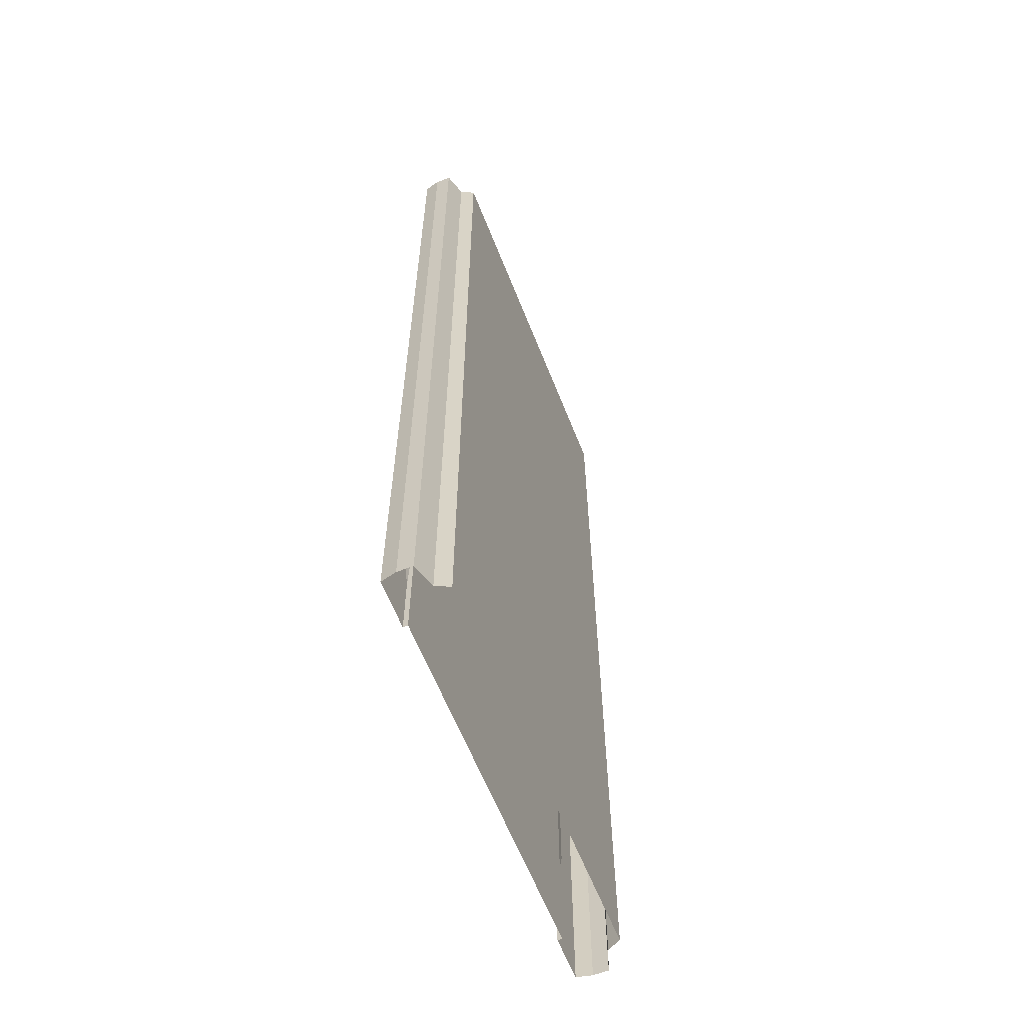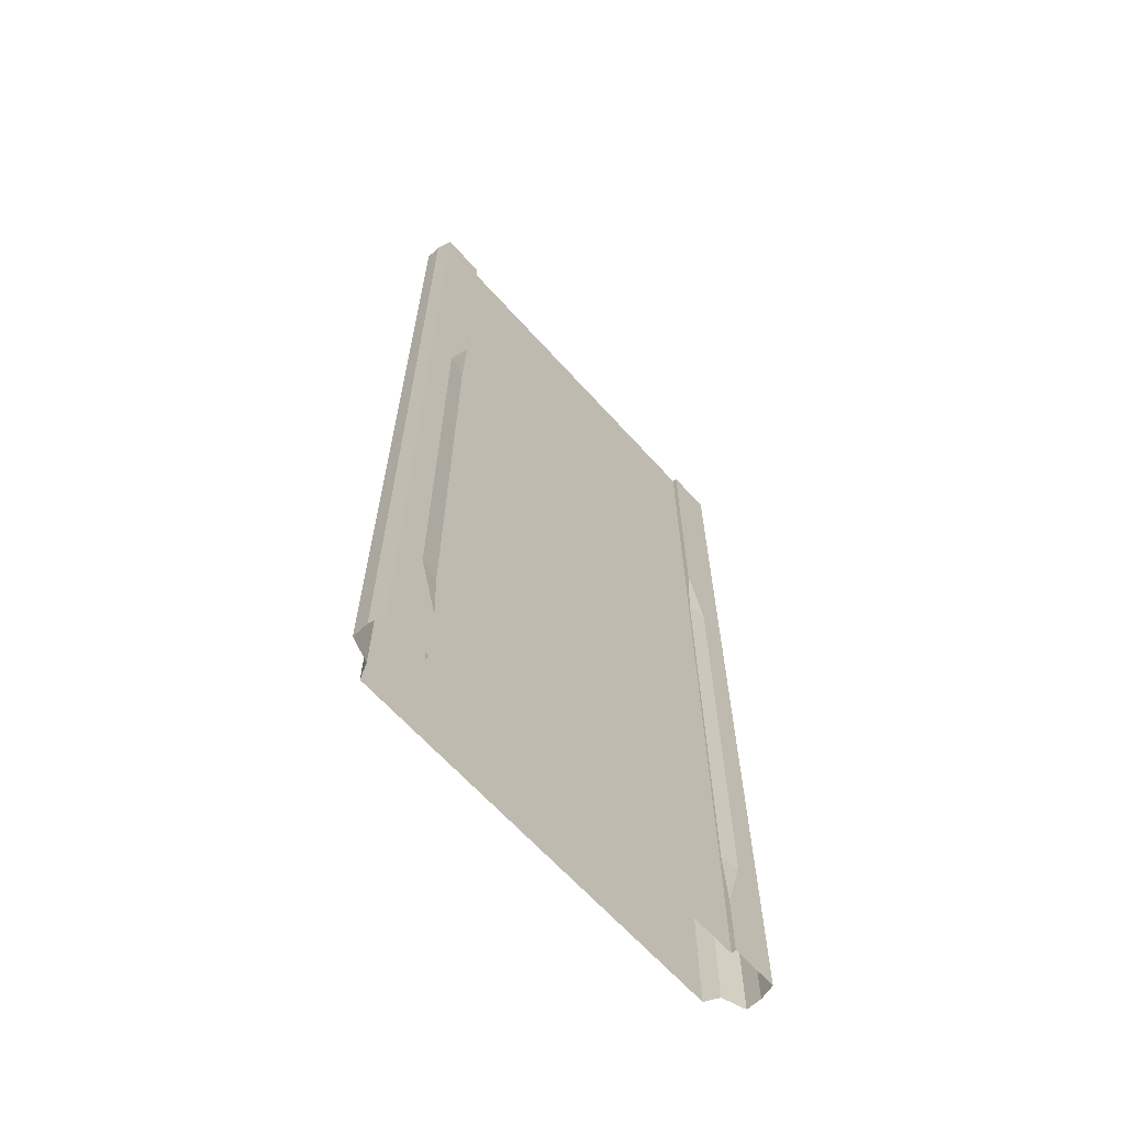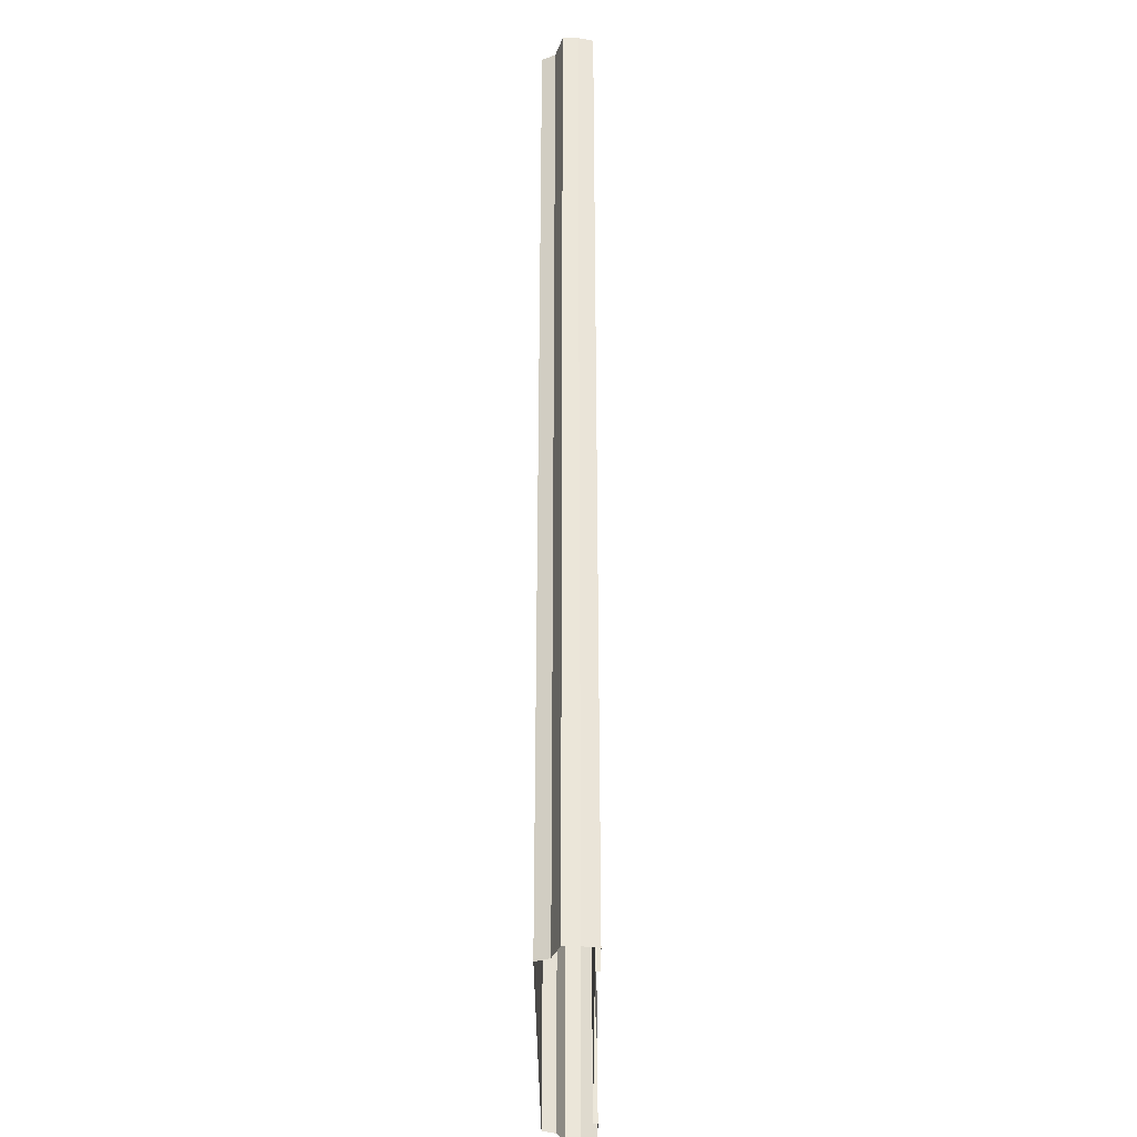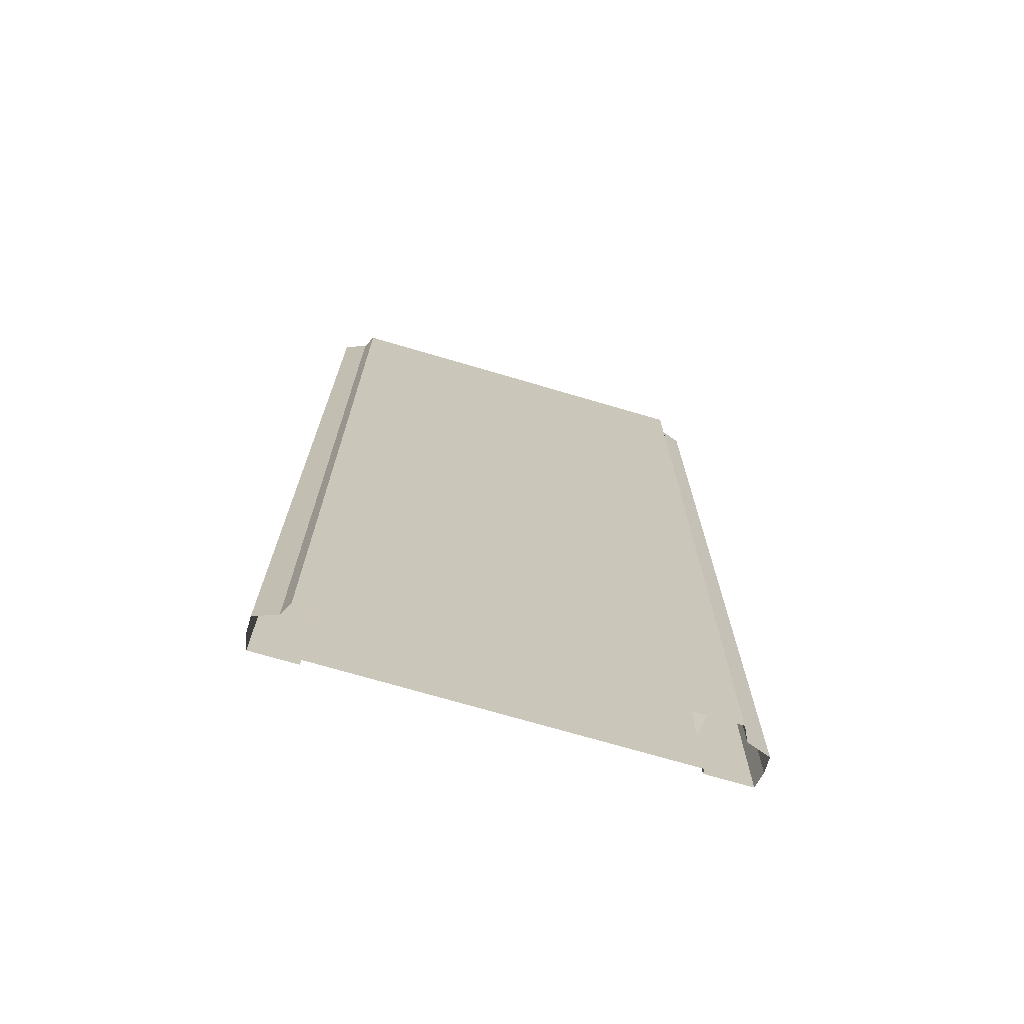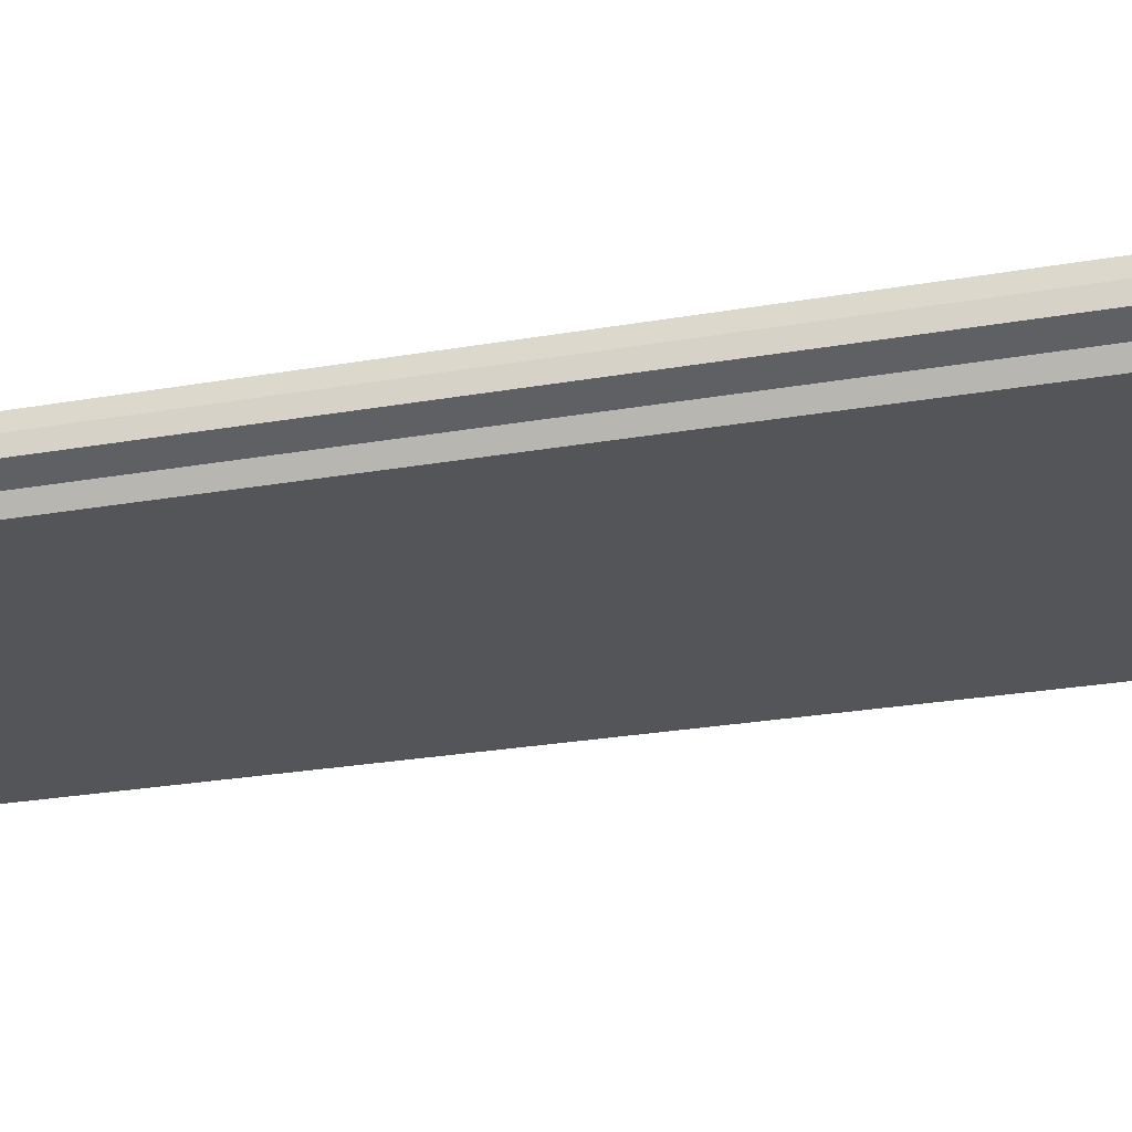
<metadata>
{"format":"obj","ext":"obj","renderer":"f3d","projection":"perspective","resolution":1024,"background":"white","views":[{"elev":-62.0,"azim":-68.4,"up":"+Z"},{"elev":-65.4,"azim":132.1,"up":"+Z"},{"elev":-33.3,"azim":90.3,"up":"+Z"},{"elev":-72.1,"azim":-16.4,"up":"+Z"},{"elev":-24.7,"azim":-73.8,"up":"+Y"}]}
</metadata>
<code>
v -11.5 -0.3 32
v 0 -0.3 32
v -11.5 -0.3 -32
v 0 -0.3 -32
v -11.5 -6e-06 32
v -11.5 -6e-06 -32
v -14.5 -6e-06 32
v -14.5 -6e-06 -32
v -14.74 -1 32
v -14.74 -1 -32
v -14.74 -2 32
v -14.74 -2 -32
v -13.27 -2.5 32
v -13.27 -2.5 -32
v -12.82 -3.394 32
v -12.82 -3.394 -32
v 0 -3.394 32
v 0 -3.394 -32
v 11.5 -0.3 32
v 11.5 -0.3 -32
v 11.5 -6e-06 32
v 11.5 -6e-06 -32
v 14.5 -6e-06 32
v 14.5 -6e-06 -32
v 14.74 -1 32
v 14.74 -1 -32
v 14.74 -2 32
v 14.74 -2 -32
v 13.27 -2.5 32
v 13.27 -2.5 -32
v 12.82 -3.394 32
v 12.82 -3.394 -32
v -11.5 -0.3 -27.43
v -11.5 -0.3 -22.86
v -11.5 -0.3 -18.29
v -11.5 -0.3 -13.71
v -11.5 -0.3 -9.143
v -11.5 -0.3 -4.571
v -11.5 -0.3 -1e-06
v -11.5 -0.3 4.571
v -11.5 -0.3 9.143
v -11.5 -0.3 13.71
v -11.5 -0.3 18.29
v -11.5 -0.3 22.86
v -11.5 -0.3 27.43
v 0 -0.3 27.43
v 0 -0.3 22.86
v 0 -0.3 18.29
v 0 -0.3 13.71
v 0 -0.3 9.143
v 0 -0.3 4.571
v 0 -0.3 1e-06
v 0 -0.3 -4.571
v 0 -0.3 -9.143
v 0 -0.3 -13.71
v 0 -0.3 -18.29
v 0 -0.3 -22.86
v 0 -0.3 -27.43
v -11.5 0 -27.43
v -11.5 -0.2 -22.86
v -11.5 -0.2 -18.29
v -11.5 -0.2 -13.71
v -11.5 -0.2 -9.143
v -11.5 -0.2 -4.571
v -11.5 -0.2 -1e-06
v -11.5 -0.2 4.571
v -11.5 -0.2 9.143
v -11.5 -6e-06 13.71
v -11.5 -6e-06 18.29
v -11.5 -6e-06 22.86
v -11.5 -6e-06 27.43
v -14.5 -6e-06 -27.43
v -14.5 -6e-06 -22.86
v -14.5 -6e-06 -18.29
v -14.5 -6e-06 -13.71
v -14.5 -6e-06 -9.143
v -14.5 -6e-06 -4.571
v -14.5 -6e-06 -1e-06
v -14.5 -6e-06 4.571
v -14.5 -6e-06 9.143
v -14.5 -6e-06 13.71
v -14.5 -6e-06 18.29
v -14.5 -6e-06 22.86
v -14.5 -6e-06 27.43
v -14.74 -1 -27.43
v -14.74 -1 -22.86
v -14.74 -1 -18.29
v -14.74 -1 -13.71
v -14.74 -1 -9.143
v -14.74 -1 -4.571
v -14.74 -1 -1e-06
v -14.74 -1 4.571
v -14.74 -1 9.143
v -14.74 -1 13.71
v -14.74 -1 18.29
v -14.74 -1 22.86
v -14.74 -1 27.43
v -14.74 -2 -27.43
v -14.74 -2 -22.86
v -14.74 -2 -18.29
v -14.74 -2 -13.71
v -14.74 -2 -9.143
v -14.74 -2 -4.571
v -14.74 -2 -1e-06
v -14.74 -2 4.571
v -14.74 -2 9.143
v -14.74 -2 13.71
v -14.74 -2 18.29
v -14.74 -2 22.86
v -14.74 -2 27.43
v -13.27 -2.5 -27.43
v -13.27 -2.5 -22.86
v -13.27 -2.5 -18.29
v -13.27 -2.5 -13.71
v -13.27 -2.5 -9.143
v -13.27 -2.5 -4.571
v -13.27 -2.5 -1e-06
v -13.27 -2.5 4.571
v -13.27 -2.5 9.143
v -13.27 -2.5 13.71
v -13.27 -2.5 18.29
v -13.27 -2.5 22.86
v -13.27 -2.5 27.43
v -12.82 -3.394 -27.43
v -12.82 -3.394 -22.86
v -12.82 -3.394 -18.29
v -12.82 -3.394 -13.71
v -12.82 -3.394 -9.143
v -12.82 -3.394 -4.571
v -12.82 -3.394 -1e-06
v -12.82 -3.394 4.571
v -12.82 -3.394 9.143
v -12.82 -3.394 13.71
v -12.82 -3.394 18.29
v -12.82 -3.394 22.86
v -12.82 -3.394 27.43
v 0 -3.394 -27.43
v 0 -3.394 -22.86
v 0 -3.394 -18.29
v 0 -3.394 -13.71
v 0 -3.394 -9.143
v 0 -3.394 -4.571
v 0 -3.394 -1e-06
v 0 -3.394 4.571
v 0 -3.394 9.143
v 0 -3.394 13.71
v 0 -3.394 18.29
v 0 -3.394 22.86
v 0 -3.394 27.43
v 11.5 -0.3 -27.43
v 11.5 -0.3 -22.86
v 11.5 -0.3 -18.29
v 11.5 -0.3 -13.71
v 11.5 -0.3 -9.143
v 11.5 -0.3 -4.571
v 11.5 -0.3 -1e-06
v 11.5 -0.3 4.571
v 11.5 -0.3 9.143
v 11.5 -0.3 13.71
v 11.5 -0.3 18.29
v 11.5 -0.3 22.86
v 11.5 -0.3 27.43
v 11.5 -6e-06 -27.43
v 11.5 -0.2 -22.86
v 11.5 -0.2 -18.29
v 11.5 -0.2 -13.71
v 11.5 -0.2 -9.143
v 11.5 -0.2 -4.571
v 11.5 -0.2 -1e-06
v 11.5 -0.2 4.571
v 11.5 -0.2 9.143
v 11.5 -6e-06 13.71
v 11.5 -6e-06 18.29
v 11.5 -6e-06 22.86
v 11.5 -6e-06 27.43
v 14.5 -6e-06 -27.43
v 14.5 -6e-06 -22.86
v 14.5 -6e-06 -18.29
v 14.5 -6e-06 -13.71
v 14.5 -6e-06 -9.143
v 14.5 -6e-06 -4.571
v 14.5 -6e-06 -1e-06
v 14.5 -6e-06 4.571
v 14.5 -6e-06 9.143
v 14.5 -6e-06 13.71
v 14.5 -6e-06 18.29
v 14.5 -6e-06 22.86
v 14.5 -6e-06 27.43
v 14.74 -1 -27.43
v 14.74 -1 -22.86
v 14.74 -1 -18.29
v 14.74 -1 -13.71
v 14.74 -1 -9.143
v 14.74 -1 -4.571
v 14.74 -1 -1e-06
v 14.74 -1 4.571
v 14.74 -1 9.143
v 14.74 -1 13.71
v 14.74 -1 18.29
v 14.74 -1 22.86
v 14.74 -1 27.43
v 14.74 -2 -27.43
v 14.74 -2 -22.86
v 14.74 -2 -18.29
v 14.74 -2 -13.71
v 14.74 -2 -9.143
v 14.74 -2 -4.571
v 14.74 -2 -1e-06
v 14.74 -2 4.571
v 14.74 -2 9.143
v 14.74 -2 13.71
v 14.74 -2 18.29
v 14.74 -2 22.86
v 14.74 -2 27.43
v 13.27 -2.5 -27.43
v 13.27 -2.5 -22.86
v 13.27 -2.5 -18.29
v 13.27 -2.5 -13.71
v 13.27 -2.5 -9.143
v 13.27 -2.5 -4.571
v 13.27 -2.5 -1e-06
v 13.27 -2.5 4.571
v 13.27 -2.5 9.143
v 13.27 -2.5 13.71
v 13.27 -2.5 18.29
v 13.27 -2.5 22.86
v 13.27 -2.5 27.43
v 12.82 -3.394 -27.43
v 12.82 -3.394 -22.86
v 12.82 -3.394 -18.29
v 12.82 -3.394 -13.71
v 12.82 -3.394 -9.143
v 12.82 -3.394 -4.571
v 12.82 -3.394 -1e-06
v 12.82 -3.394 4.571
v 12.82 -3.394 9.143
v 12.82 -3.394 13.71
v 12.82 -3.394 18.29
v 12.82 -3.394 22.86
v 12.82 -3.394 27.43
v 12.75 -6e-06 13.71
v 12.75 -6e-06 9.143
v 12.75 -6e-06 4.571
v 12.75 -6e-06 -1e-06
v 12.75 -6e-06 -4.571
v 12.75 -6e-06 -9.143
v 12.75 -6e-06 -13.71
v 12.75 -6e-06 -18.29
v 12.75 -6e-06 -22.86
v 12.75 -6e-06 -27.43
v -12.75 -6e-06 13.71
v -12.75 -6e-06 9.143
v -12.75 -6e-06 4.571
v -12.75 -6e-06 -1e-06
v -12.75 -6e-06 -4.571
v -12.75 -6e-06 -9.143
v -12.75 -6e-06 -13.71
v -12.75 -6e-06 -18.29
v -12.75 -6e-06 -22.86
v -12.75 -6e-06 -27.43
g br4_elevated_node-2_LCS
f 10 72 8
f 155 54 53
f 251 82 69
f 12 85 10
f 14 98 12
f 16 111 14
f 18 124 16
f 4 150 20
f 22 150 163
f 26 176 189
f 103 104 91
f 28 189 202
f 30 202 215
f 32 215 228
f 18 228 137
f 149 31 17
f 148 240 149
f 147 239 148
f 146 238 147
f 145 237 146
f 144 236 145
f 143 235 144
f 142 234 143
f 141 233 142
f 140 232 141
f 139 231 140
f 138 230 139
f 137 229 138
f 240 29 31
f 239 227 240
f 238 226 239
f 237 225 238
f 236 224 237
f 235 223 236
f 234 222 235
f 233 221 234
f 232 220 233
f 231 219 232
f 230 218 231
f 229 217 230
f 228 216 229
f 227 27 29
f 226 214 227
f 225 213 226
f 224 212 225
f 223 211 224
f 222 210 223
f 221 209 222
f 220 208 221
f 219 207 220
f 218 206 219
f 217 205 218
f 216 204 217
f 215 203 216
f 214 25 27
f 213 201 214
f 212 200 213
f 211 199 212
f 210 198 211
f 209 197 210
f 208 196 209
f 207 195 208
f 206 194 207
f 205 193 206
f 204 192 205
f 203 191 204
f 202 190 203
f 201 23 25
f 200 188 201
f 199 187 200
f 198 186 199
f 197 185 198
f 196 184 197
f 195 183 196
f 194 182 195
f 193 181 194
f 192 180 193
f 191 179 192
f 190 178 191
f 189 177 190
f 184 241 185
f 183 242 184
f 182 243 183
f 181 244 182
f 180 245 181
f 179 246 180
f 178 247 179
f 177 248 178
f 176 249 177
f 175 19 21
f 174 162 175
f 173 161 174
f 172 160 173
f 170 158 171
f 33 60 34
f 169 157 170
f 168 156 169
f 167 155 168
f 166 154 167
f 165 153 166
f 164 152 165
f 46 19 162
f 159 171 158
f 47 162 161
f 58 151 150
f 44 48 43
f 36 56 35
f 160 49 48
f 159 50 49
f 156 53 52
f 42 67 68
f 154 55 54
f 153 56 55
f 43 49 42
f 35 57 34
f 149 15 136
f 148 136 135
f 147 135 134
f 146 134 133
f 145 133 132
f 144 132 131
f 143 131 130
f 142 130 129
f 141 129 128
f 140 128 127
f 139 127 126
f 138 126 125
f 137 125 124
f 136 13 123
f 135 123 122
f 134 122 121
f 133 121 120
f 132 120 119
f 131 119 118
f 130 118 117
f 129 117 116
f 128 116 115
f 127 115 114
f 126 114 113
f 125 113 112
f 124 112 111
f 161 48 47
f 122 110 109
f 121 109 108
f 120 108 107
f 119 107 106
f 118 106 105
f 117 105 104
f 116 104 103
f 115 103 102
f 114 102 101
f 113 101 100
f 112 100 99
f 111 99 98
f 110 9 97
f 109 97 96
f 108 96 95
f 107 95 94
f 106 94 93
f 105 93 92
f 104 92 91
f 103 91 90
f 102 90 89
f 101 89 88
f 100 88 87
f 99 87 86
f 98 86 85
f 97 7 84
f 96 84 83
f 95 83 82
f 94 82 81
f 93 81 80
f 91 79 78
f 123 11 110
f 90 78 77
f 89 77 76
f 88 76 75
f 87 75 74
f 86 74 73
f 85 73 72
f 84 5 71
f 10 85 72
f 79 252 253
f 78 253 254
f 77 254 255
f 76 255 256
f 75 256 257
f 74 257 258
f 73 258 259
f 72 259 260
f 71 1 45
f 70 45 44
f 69 44 43
f 68 43 42
f 66 41 40
f 164 150 151
f 65 40 39
f 64 39 38
f 63 38 37
f 62 37 36
f 61 36 35
f 60 35 34
f 46 1 2
f 68 252 251
f 47 45 46
f 58 34 57
f 152 57 56
f 42 50 41
f 41 51 40
f 40 52 39
f 39 53 38
f 38 54 37
f 158 51 50
f 157 52 51
f 37 55 36
f 6 33 3
f 249 165 248
f 172 242 171
f 248 166 247
f 247 167 246
f 246 168 245
f 245 169 244
f 244 170 243
f 243 171 242
f 188 21 23
f 59 259 60
f 8 260 6
f 238 225 226
f 241 186 185
f 258 62 61
f 257 63 62
f 256 64 63
f 255 65 64
f 254 66 65
f 253 67 66
f 4 33 58
f 249 163 164
f 22 163 250
f 250 24 22
f 251 81 82
f 104 105 92
f 105 106 93
f 106 107 94
f 107 108 95
f 108 109 96
f 109 110 97
f 110 11 9
f 111 112 99
f 112 113 100
f 113 114 101
f 114 115 102
f 115 116 103
f 116 117 104
f 117 118 105
f 118 119 106
f 119 120 107
f 120 121 108
f 121 122 109
f 122 123 110
f 161 160 48
f 124 125 112
f 125 126 113
f 126 127 114
f 127 128 115
f 128 129 116
f 129 130 117
f 130 131 118
f 131 132 119
f 132 133 120
f 133 134 121
f 134 135 122
f 135 136 123
f 136 15 13
f 137 138 125
f 138 139 126
f 139 140 127
f 140 141 128
f 141 142 129
f 142 143 130
f 143 144 131
f 144 145 132
f 145 146 133
f 146 147 134
f 147 148 135
f 148 149 136
f 149 17 15
f 35 56 57
f 43 48 49
f 153 152 56
f 154 153 55
f 42 41 67
f 156 155 53
f 159 158 50
f 160 159 49
f 36 55 56
f 44 47 48
f 58 57 151
f 47 46 162
f 159 172 171
f 46 2 19
f 164 151 152
f 165 152 153
f 166 153 154
f 167 154 155
f 168 155 156
f 169 156 157
f 33 59 60
f 170 157 158
f 172 159 160
f 173 160 161
f 174 161 162
f 175 162 19
f 176 250 249
f 177 249 248
f 178 248 247
f 179 247 246
f 180 246 245
f 181 245 244
f 182 244 243
f 183 243 242
f 184 242 241
f 189 176 177
f 190 177 178
f 191 178 179
f 192 179 180
f 193 180 181
f 194 181 182
f 195 182 183
f 196 183 184
f 197 184 185
f 28 26 189
f 198 185 186
f 199 186 187
f 200 187 188
f 201 188 23
f 202 189 190
f 203 190 191
f 204 191 192
f 30 28 202
f 205 192 193
f 206 193 194
f 234 221 222
f 146 237 238
f 145 236 237
f 144 235 236
f 149 240 31
f 18 32 228
f 239 226 227
f 240 227 29
f 137 228 229
f 236 223 224
f 207 194 195
f 208 195 196
f 209 196 197
f 210 197 198
f 211 198 199
f 212 199 200
f 213 200 201
f 214 201 25
f 215 202 203
f 216 203 204
f 217 204 205
f 218 205 206
f 219 206 207
f 220 207 208
f 221 208 209
f 222 209 210
f 223 210 211
f 224 211 212
f 225 212 213
f 226 213 214
f 227 214 27
f 228 215 216
f 229 216 217
f 230 217 218
f 231 218 219
f 232 219 220
f 233 220 221
f 92 93 80
f 259 258 61
f 174 187 186
f 175 188 187
f 80 81 251
f 84 71 70
f 83 70 69
f 250 176 24
f 249 250 163
f 4 3 33
f 253 252 67
f 254 253 66
f 255 254 65
f 256 255 64
f 257 256 63
f 258 257 62
f 241 173 186
f 8 72 260
f 59 260 259
f 188 175 21
f 243 170 171
f 244 169 170
f 245 168 169
f 246 167 168
f 247 166 167
f 248 165 166
f 172 241 242
f 249 164 165
f 6 59 33
f 37 54 55
f 157 156 52
f 158 157 51
f 38 53 54
f 39 52 53
f 40 51 52
f 41 50 51
f 42 49 50
f 152 151 57
f 83 69 82
f 84 70 83
f 69 68 251
f 58 33 34
f 80 251 252
f 47 44 45
f 68 67 252
f 155 154 54
f 46 45 1
f 60 61 35
f 61 62 36
f 62 63 37
f 63 64 38
f 64 65 39
f 65 66 40
f 164 163 150
f 66 67 41
f 68 69 43
f 69 70 44
f 70 71 45
f 71 5 1
f 32 30 215
f 72 73 259
f 73 74 258
f 74 75 257
f 75 76 256
f 76 77 255
f 77 78 254
f 78 79 253
f 26 24 176
f 79 80 252
f 84 7 5
f 235 222 223
f 138 229 230
f 139 230 231
f 140 231 232
f 141 232 233
f 142 233 234
f 143 234 235
f 148 239 240
f 147 238 239
f 237 224 225
f 85 86 73
f 4 58 150
f 86 87 74
f 87 88 75
f 88 89 76
f 89 90 77
f 90 91 78
f 123 13 11
f 91 92 79
f 18 137 124
f 175 187 174
f 174 186 173
f 259 61 60
f 93 94 81
f 172 173 241
f 95 96 83
f 14 111 98
f 94 95 82
f 16 124 111
f 96 97 84
f 97 9 7
f 98 99 86
f 99 100 87
f 100 101 88
f 101 102 89
f 102 103 90
f 22 20 150
f 260 59 6
f 12 98 85
f 92 80 79

</code>
